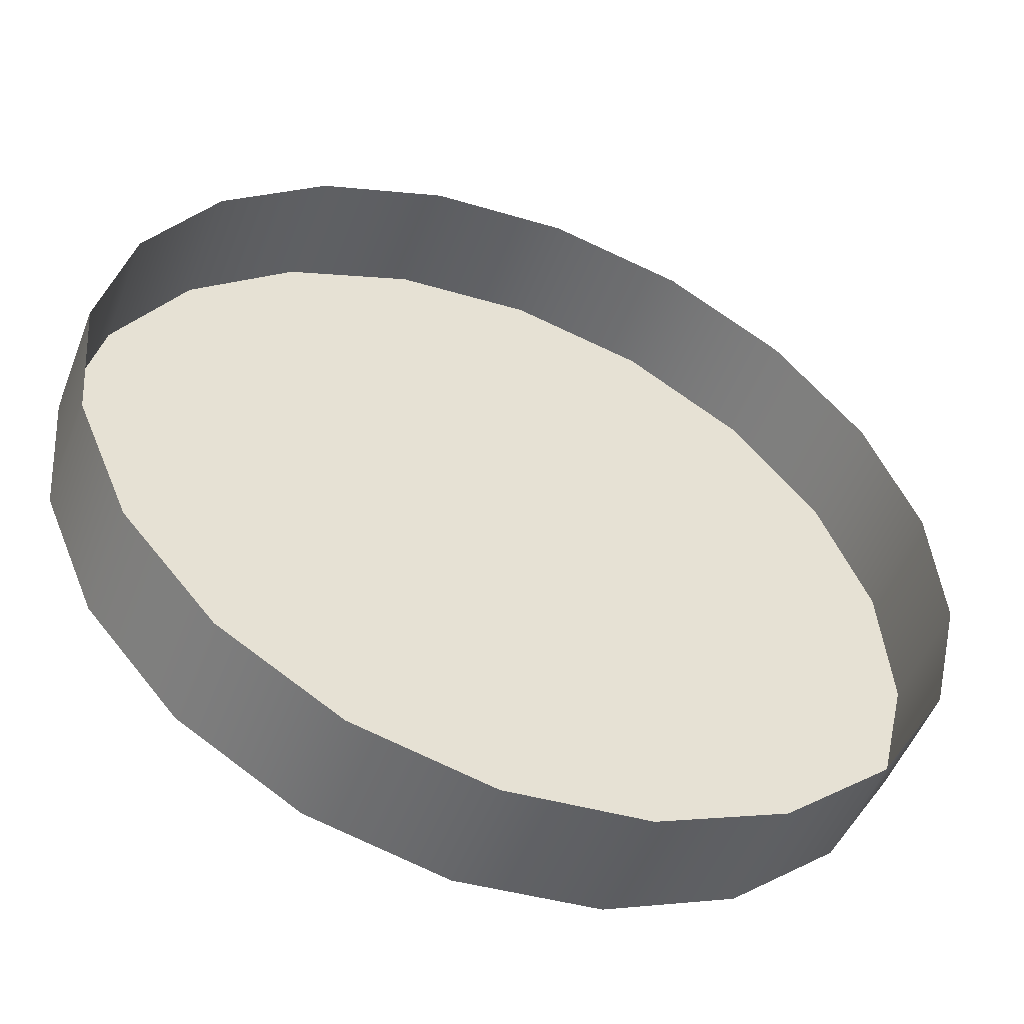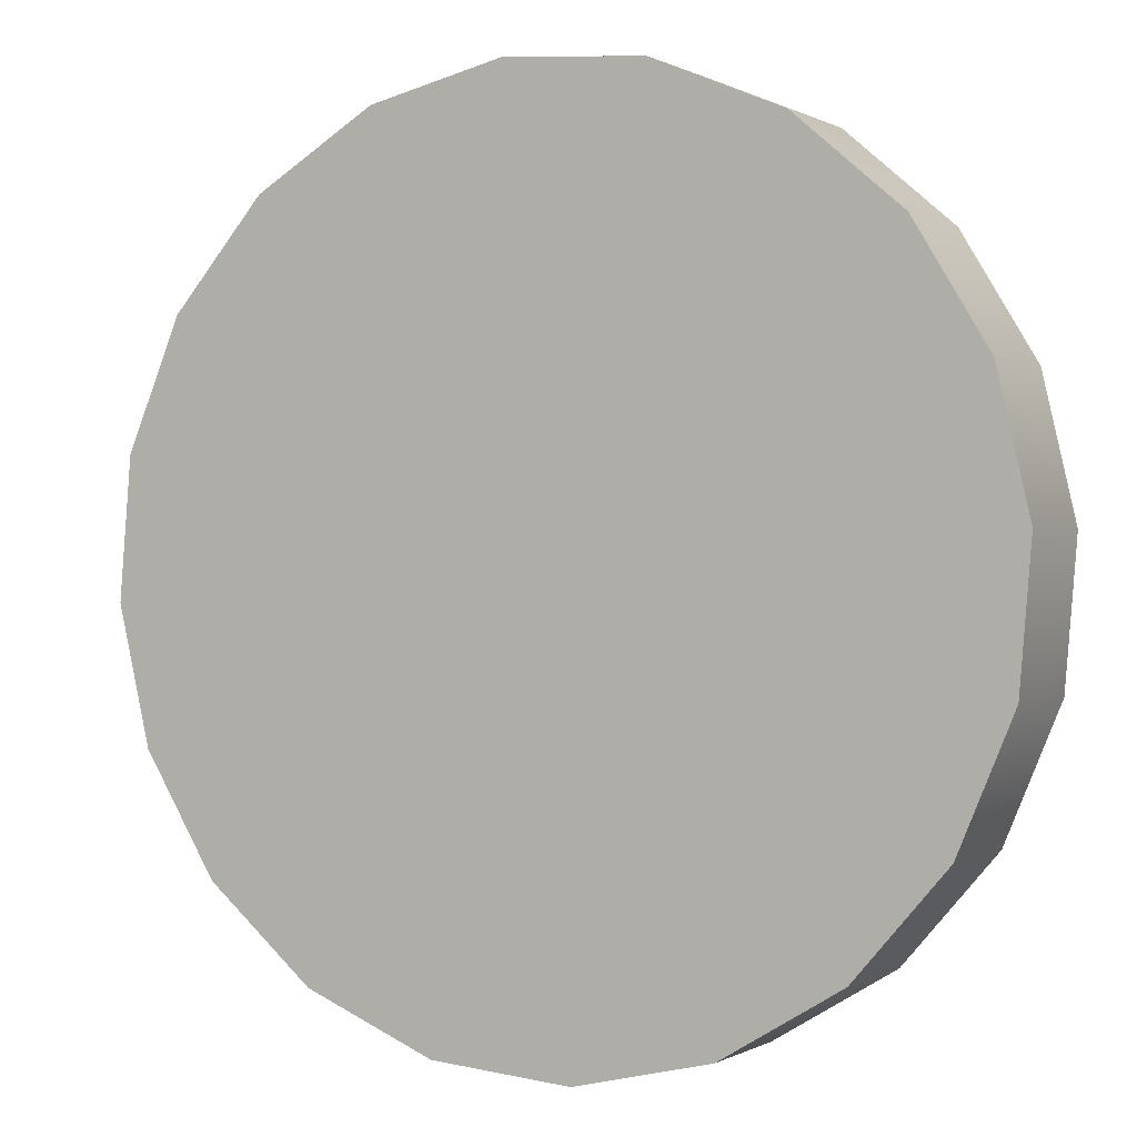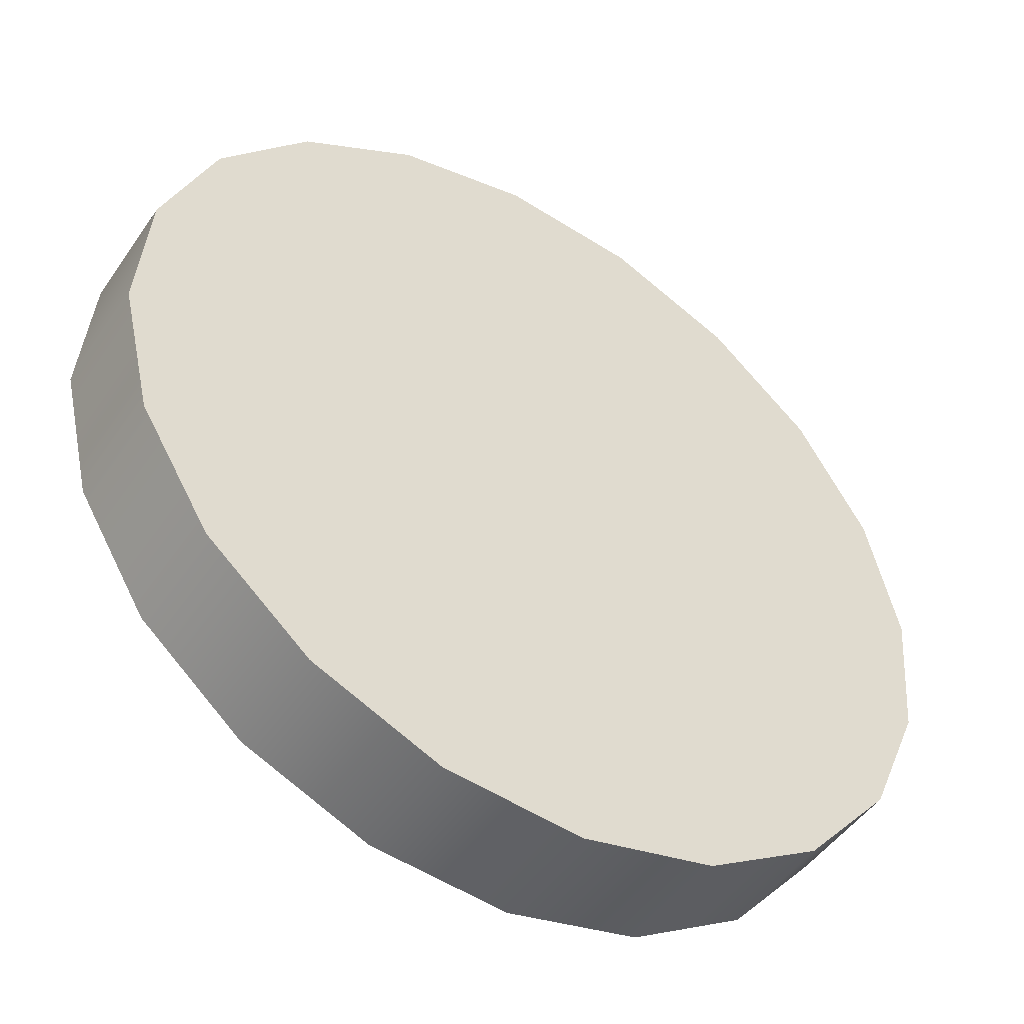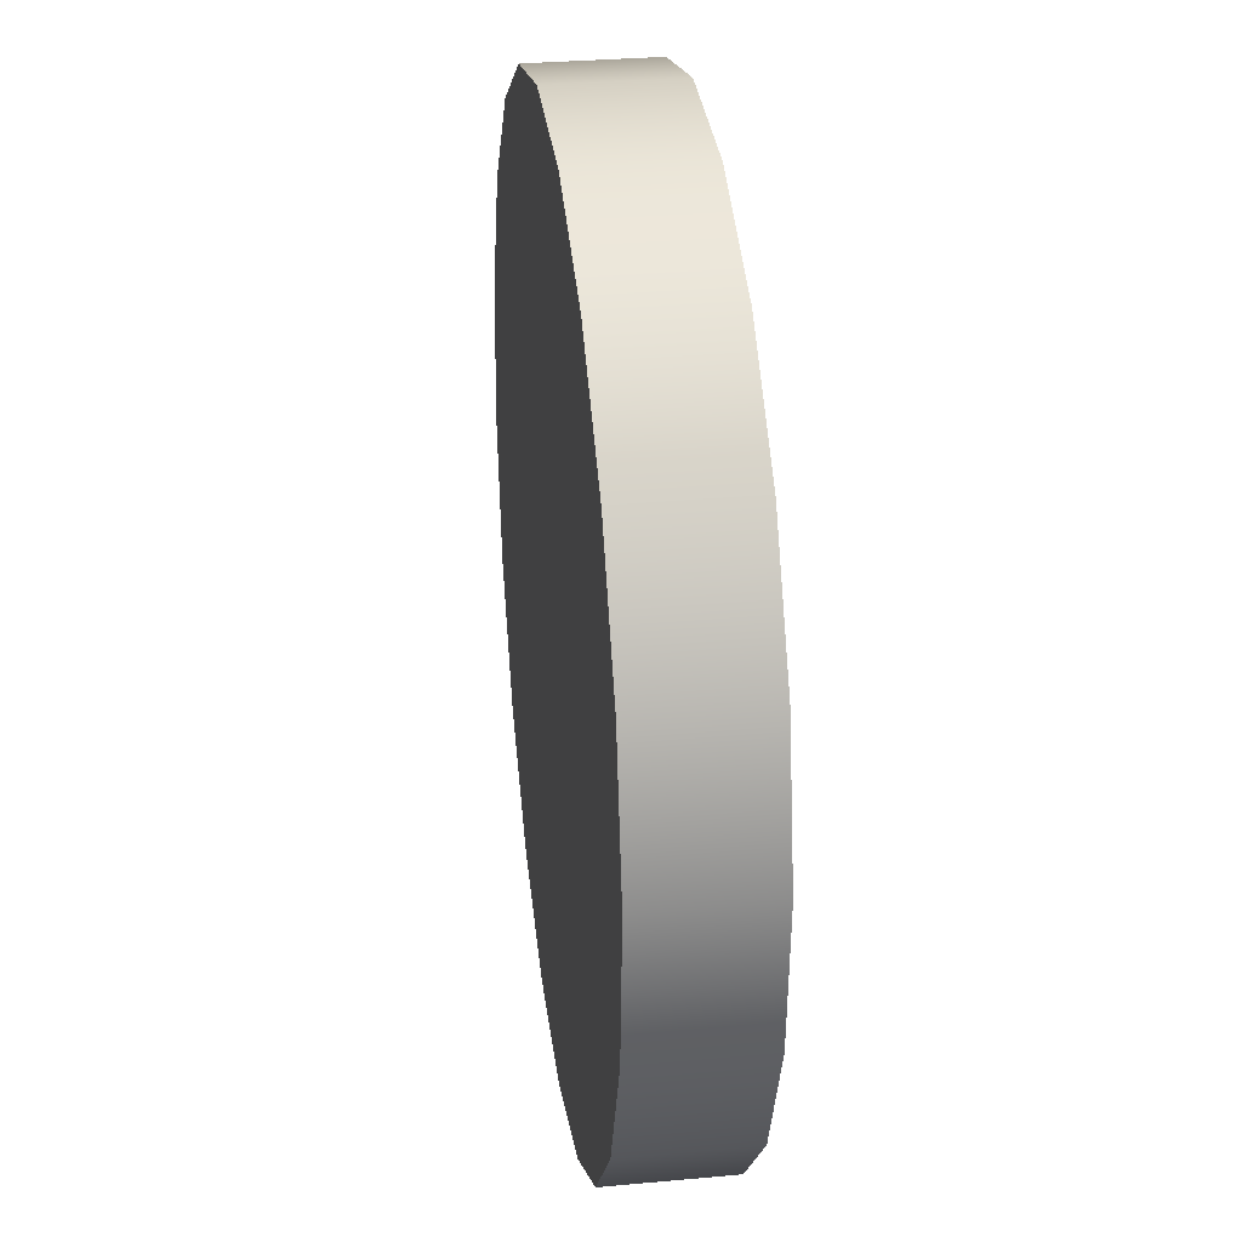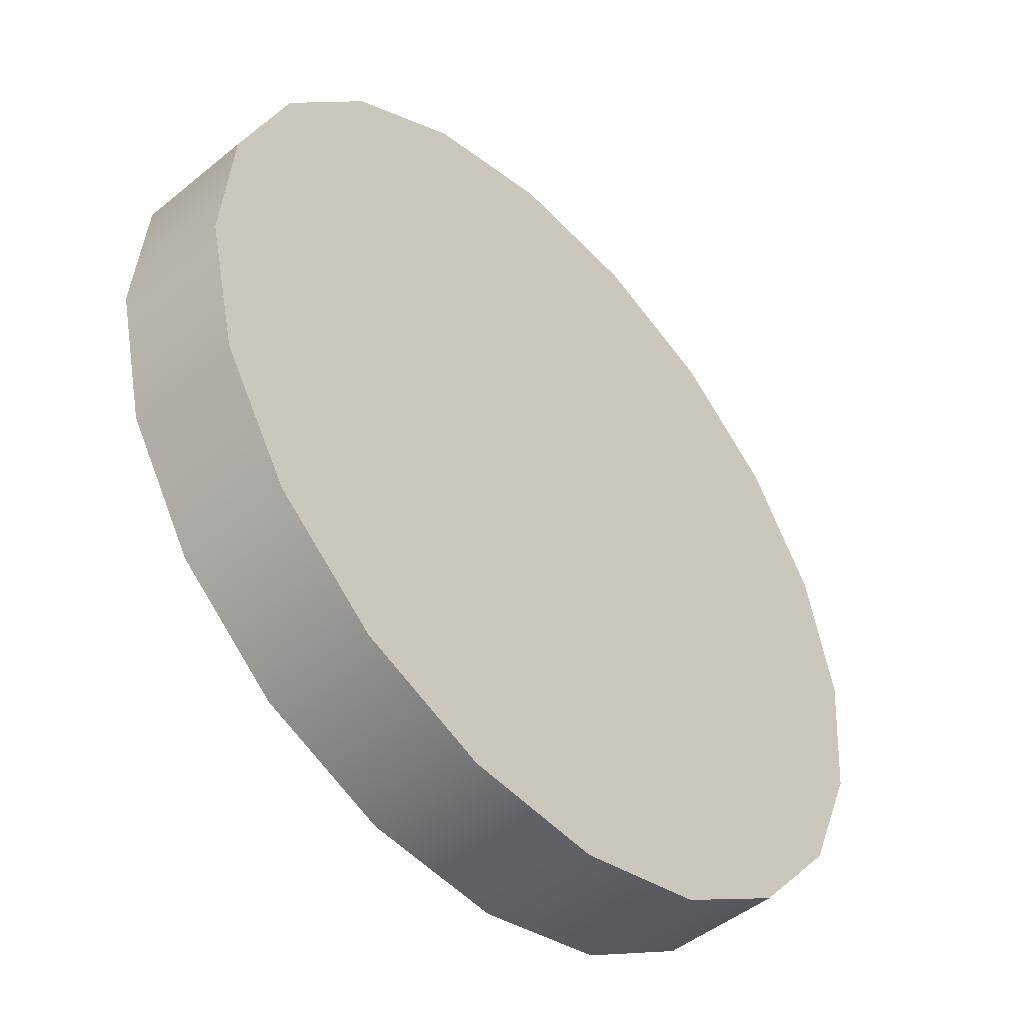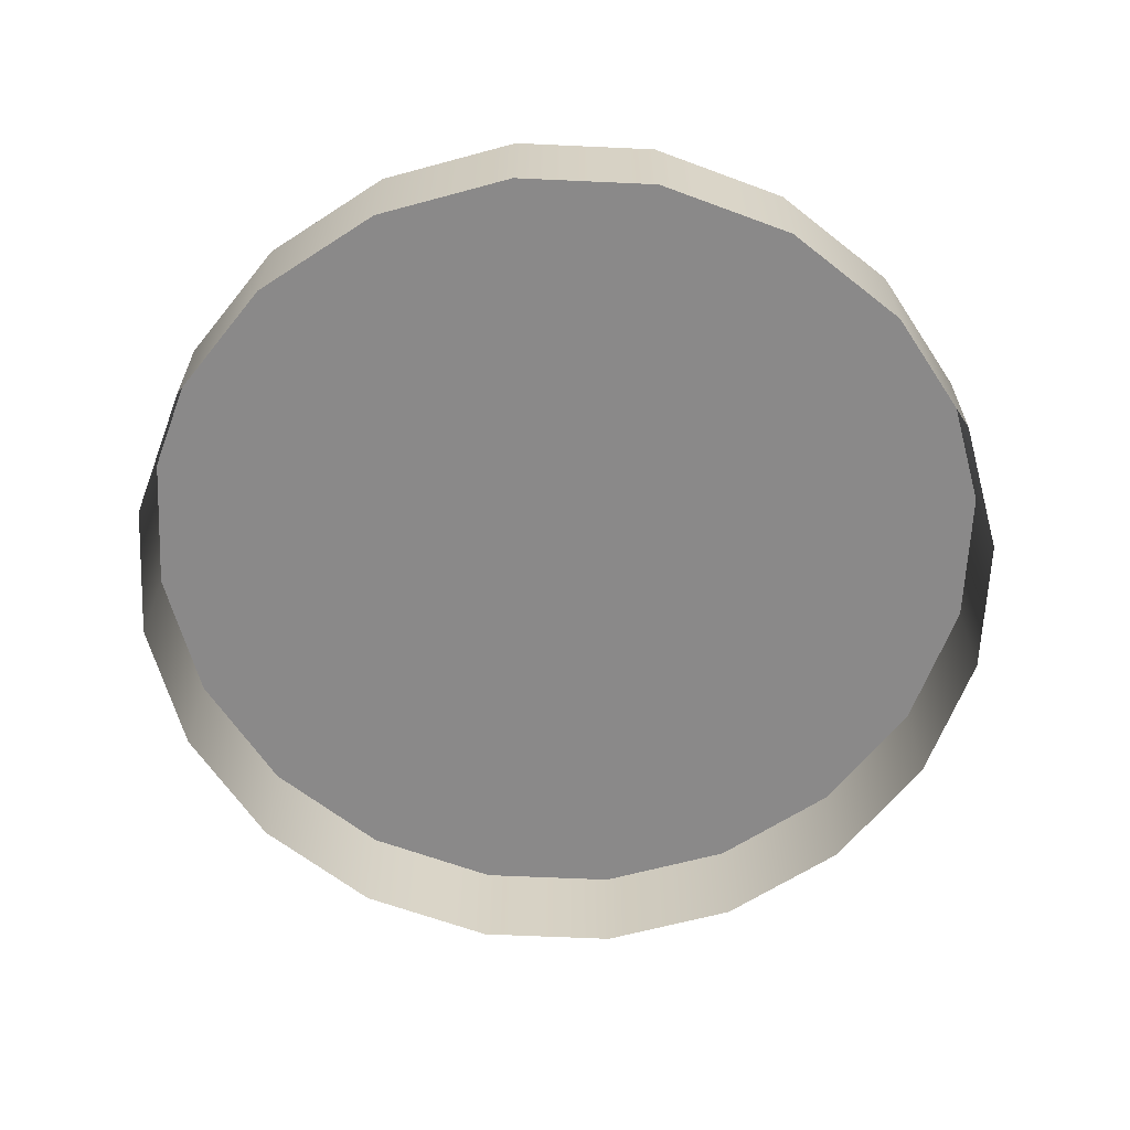
<metadata>
{"format":"obj","ext":"obj","renderer":"f3d","projection":"perspective","resolution":1024,"background":"white","views":[{"elev":-50.9,"azim":159.1,"up":"+Y"},{"elev":0.2,"azim":27.9,"up":"+Y"},{"elev":-48.2,"azim":-32.9,"up":"+Y"},{"elev":30.3,"azim":82.4,"up":"+Y"},{"elev":-47.5,"azim":-47.4,"up":"+Y"},{"elev":-63.3,"azim":-169.4,"up":"+Z"}]}
</metadata>
<code>
g Button03
v 0.02337 -0.05717 -0.00809
v 0.02337 -0.05717 0.00809
v 0.004562 -0.0616 0.00809
v 0.004562 -0.0616 -0.00809
v -0.01469 -0.05999 0.00809
v -0.01469 -0.05999 -0.00809
v -0.03251 -0.05251 0.00809
v -0.03251 -0.05251 -0.00809
v -0.04715 -0.0399 0.00809
v -0.04715 -0.0399 -0.00809
v -0.05717 -0.02337 0.00809
v -0.05717 -0.02337 -0.00809
v -0.0616 -0.004562 0.00809
v -0.0616 -0.004562 -0.00809
v -0.05999 0.0147 0.00809
v -0.05999 0.0147 -0.00809
v -0.05251 0.03251 0.00809
v -0.05251 0.03251 -0.00809
v -0.0399 0.04715 0.00809
v -0.0399 0.04715 -0.00809
v -0.02337 0.05717 0.00809
v -0.02337 0.05717 -0.00809
v -0.004562 0.0616 0.00809
v -0.004562 0.0616 -0.00809
v 0.01469 0.05999 0.00809
v 0.01469 0.05999 -0.00809
v 0.03251 0.05251 0.00809
v 0.03251 0.05251 -0.00809
v 0.04715 0.0399 0.00809
v 0.04715 0.0399 -0.00809
v 0.05717 0.02337 0.00809
v 0.05717 0.02337 -0.00809
v 0.0616 0.004562 0.00809
v 0.0616 0.004562 -0.00809
v 0.05999 -0.0147 0.00809
v 0.05999 -0.0147 -0.00809
v 0.05251 -0.03251 0.00809
v 0.05251 -0.03251 -0.00809
v 0.0399 -0.04715 0.00809
v 0.0399 -0.04715 -0.00809
v 0.02337 -0.05717 0.00809
v 0.02337 -0.05717 -0.00809
v 0.0399 -0.04715 0.00809
v -0.0399 0.04715 0.00809
v -0.05251 0.03251 0.00809
v 0.02337 -0.05717 0.00809
v -0.02337 0.05717 0.00809
v 0.05251 -0.03251 0.00809
v 0.004562 -0.0616 0.00809
v -0.05999 0.0147 0.00809
v -0.01469 -0.05999 0.00809
v -0.0616 -0.004562 0.00809
v -0.03251 -0.05251 0.00809
v -0.05717 -0.02337 0.00809
v -0.04715 -0.0399 0.00809
v -0.004562 0.0616 0.00809
v 0.05999 -0.0147 0.00809
v 0.01469 0.05999 0.00809
v 0.0616 0.004562 0.00809
v 0.03251 0.05251 0.00809
v 0.05717 0.02337 0.00809
v 0.04715 0.0399 0.00809
f 1 2 3
f 1 3 4
f 4 3 5
f 4 5 6
f 6 5 7
f 6 7 8
f 8 7 9
f 8 9 10
f 10 9 11
f 10 11 12
f 12 11 13
f 12 13 14
f 14 13 15
f 14 15 16
f 16 15 17
f 16 17 18
f 18 17 19
f 18 19 20
f 20 19 21
f 20 21 22
f 22 21 23
f 22 23 24
f 24 23 25
f 24 25 26
f 26 25 27
f 26 27 28
f 28 27 29
f 28 29 30
f 30 29 31
f 30 31 32
f 32 31 33
f 32 33 34
f 34 33 35
f 34 35 36
f 36 35 37
f 36 37 38
f 38 37 39
f 38 39 40
f 40 39 41
f 40 41 42
f 43 44 45
f 43 45 46
f 43 47 44
f 43 48 47
f 45 49 46
f 45 50 49
f 50 51 49
f 50 52 51
f 52 53 51
f 52 54 53
f 54 55 53
f 48 56 47
f 48 57 56
f 57 58 56
f 57 59 58
f 59 60 58
f 59 61 60
f 61 62 60

</code>
